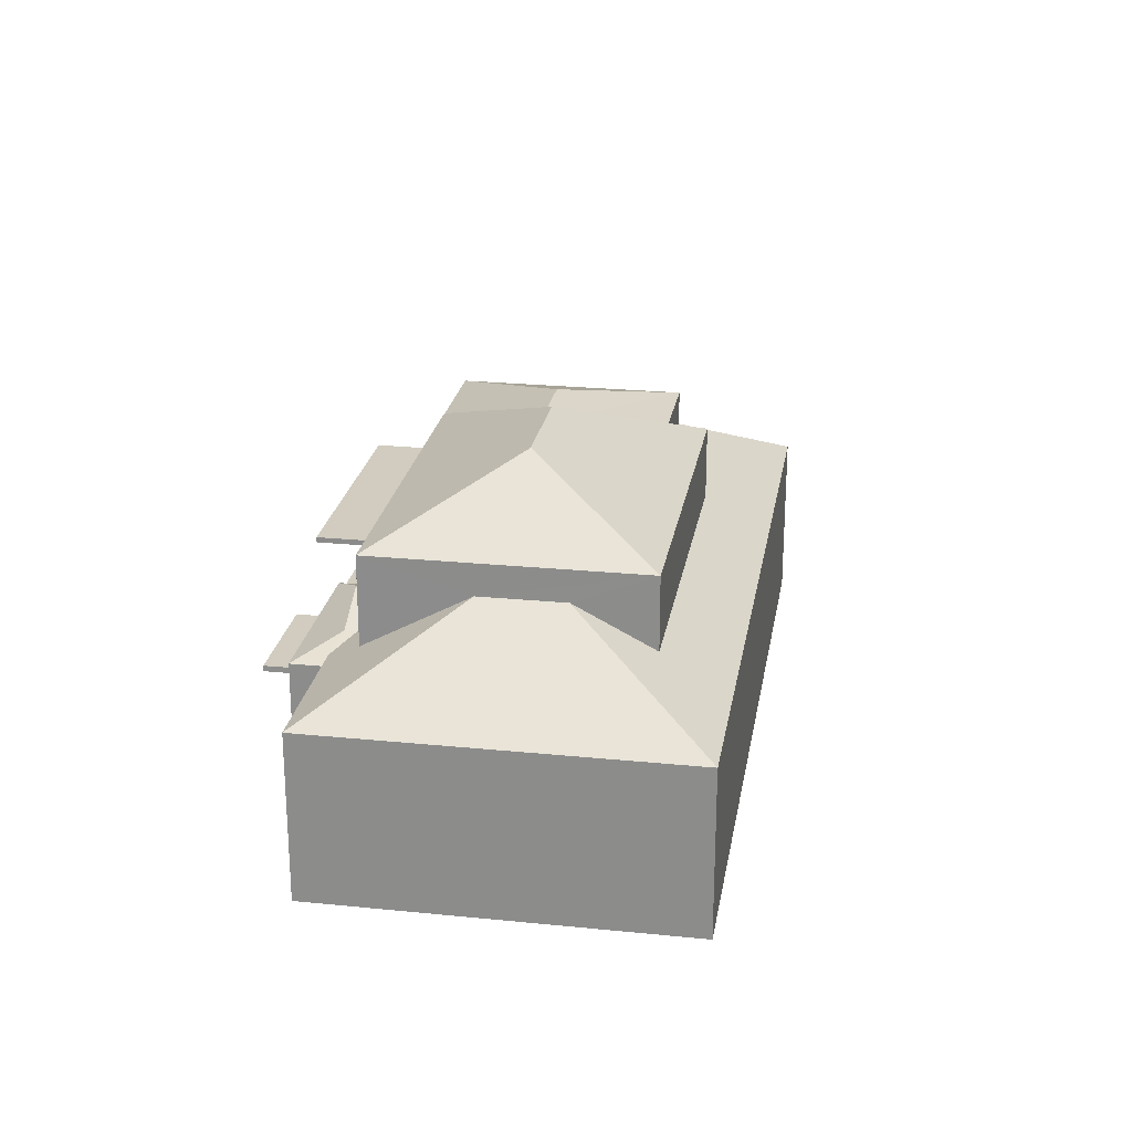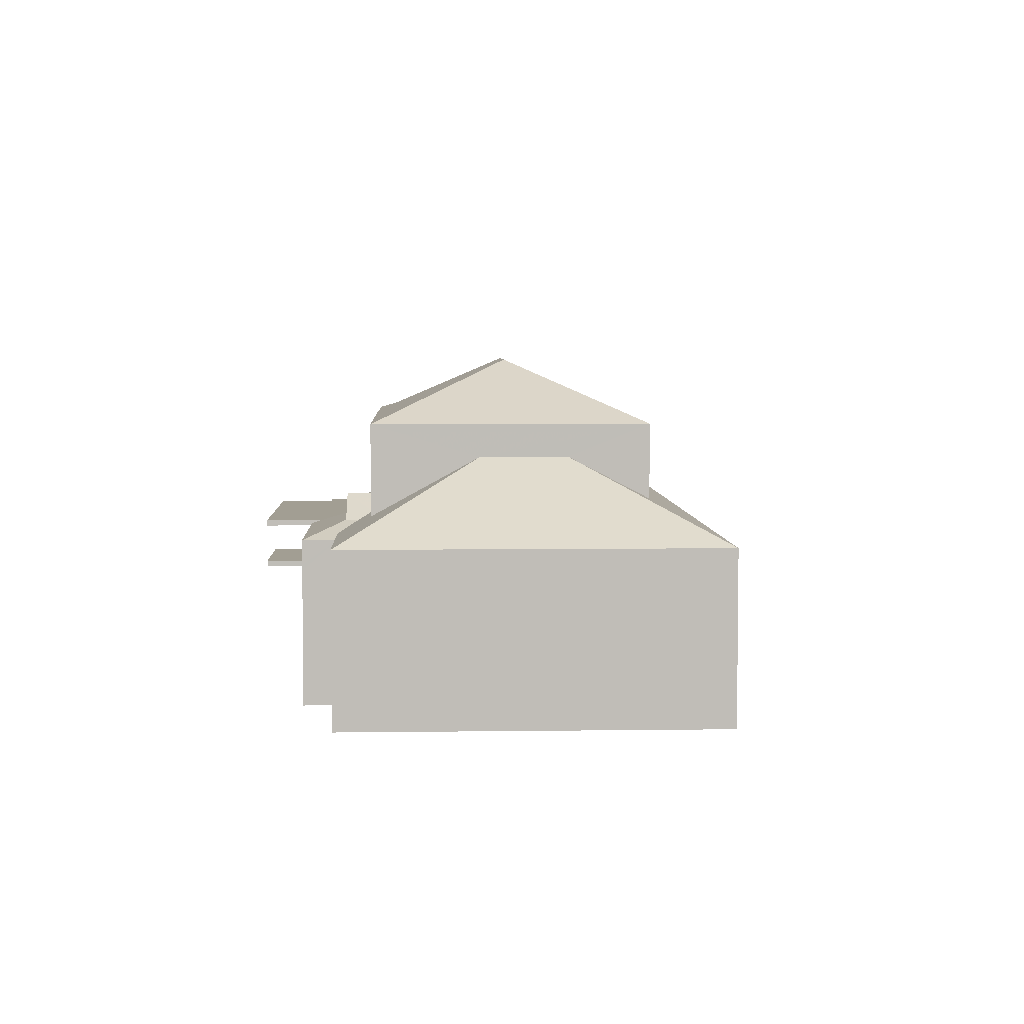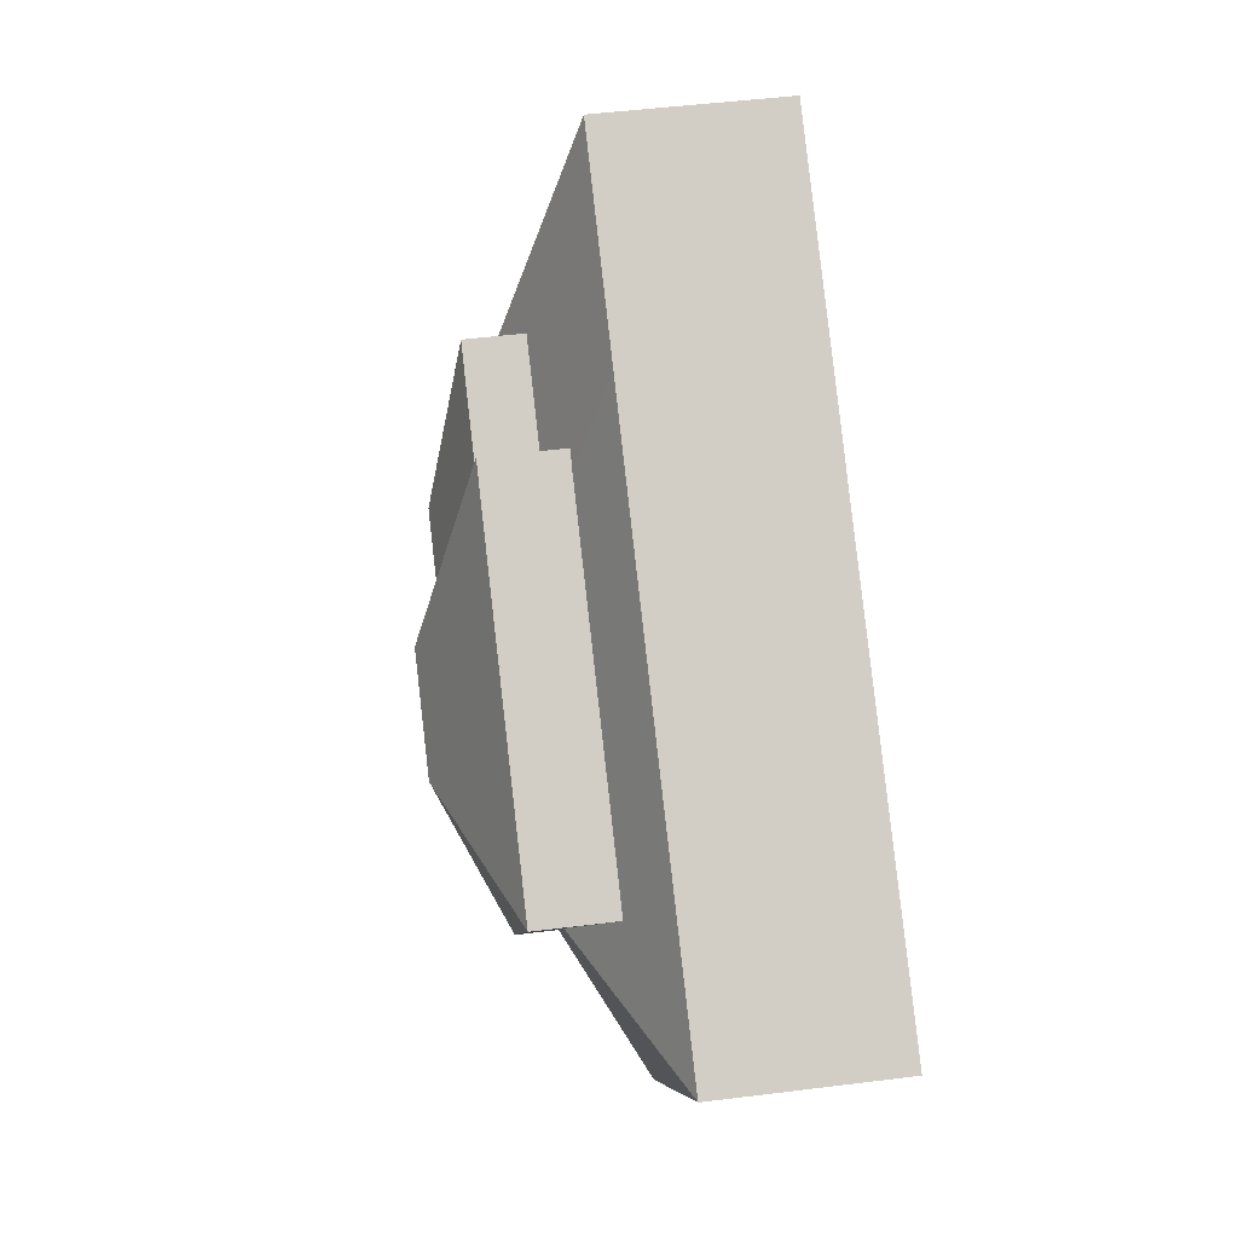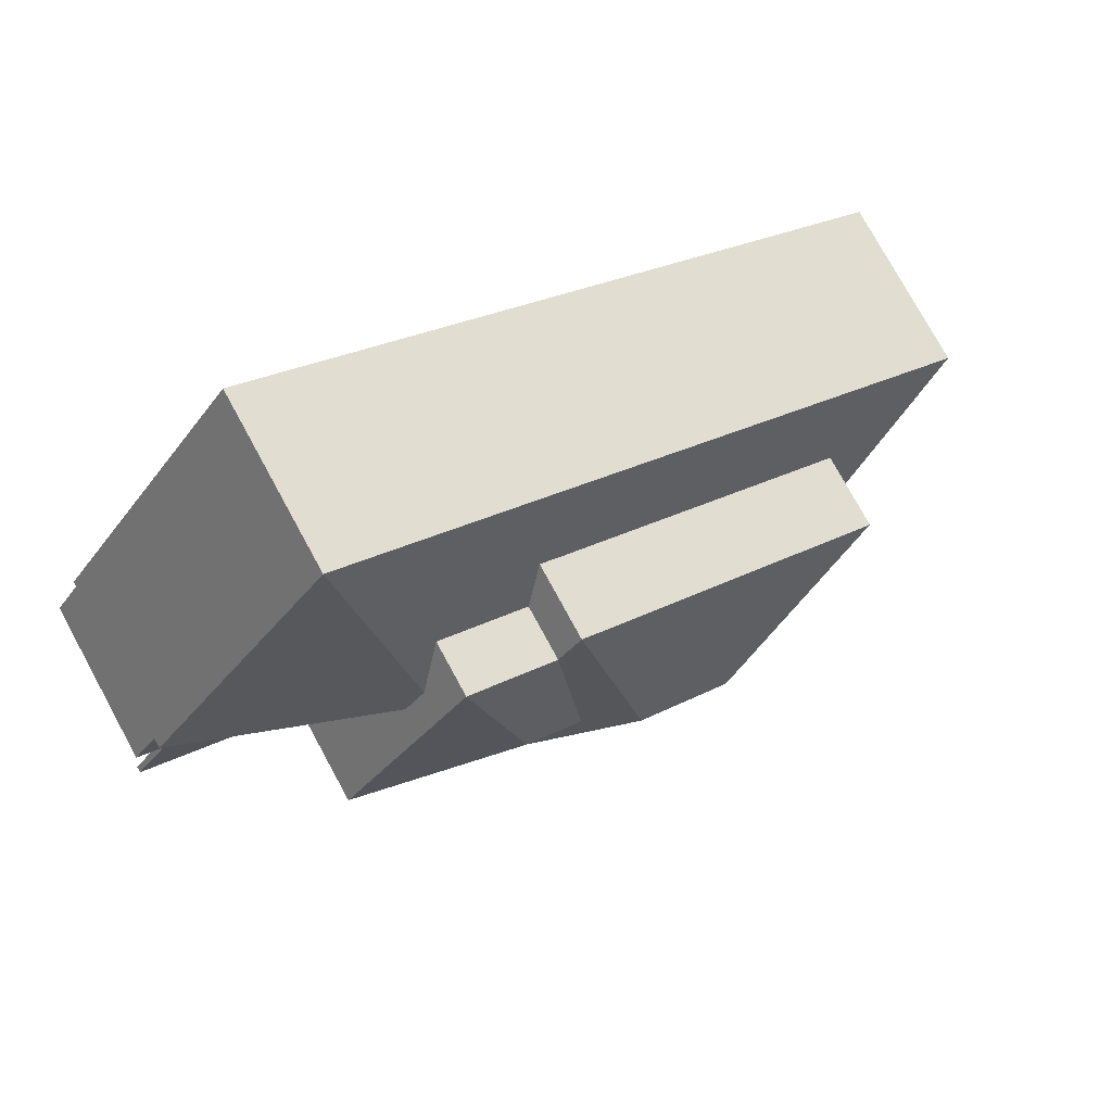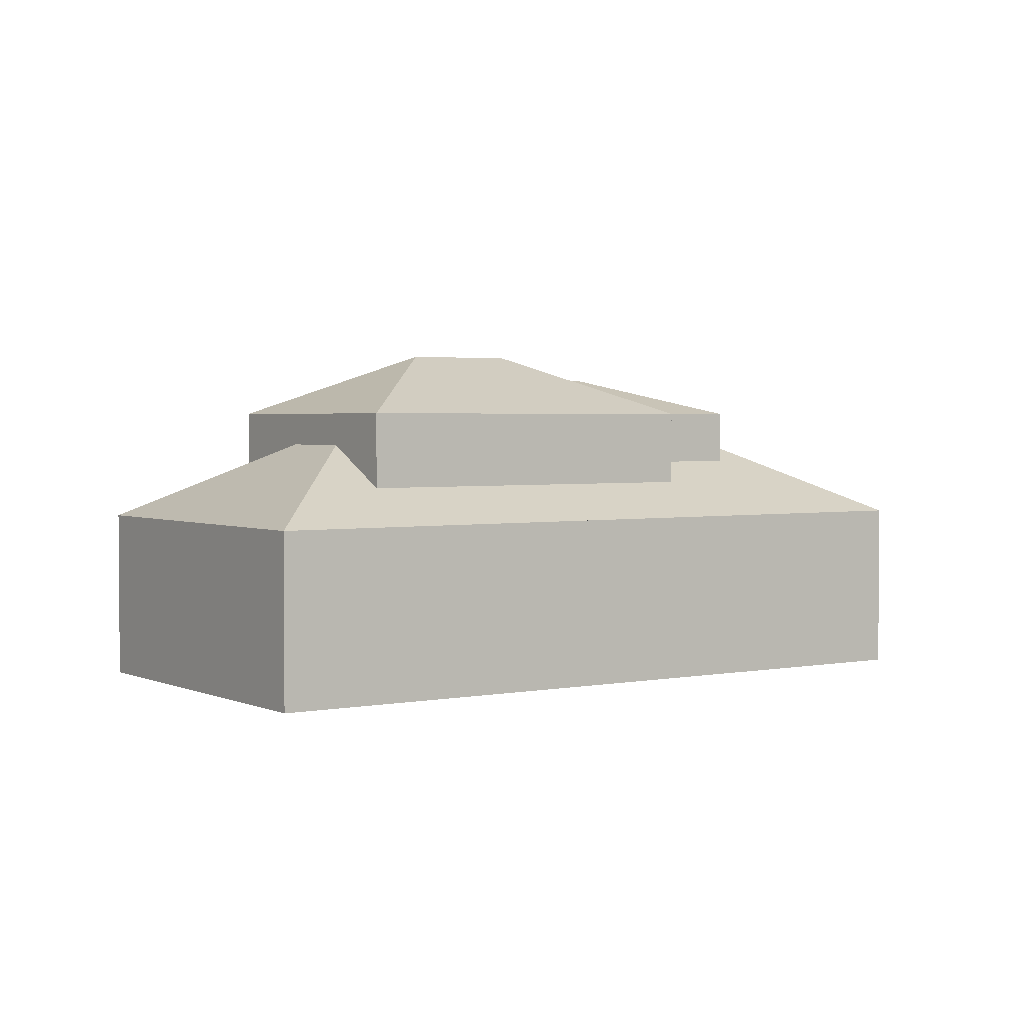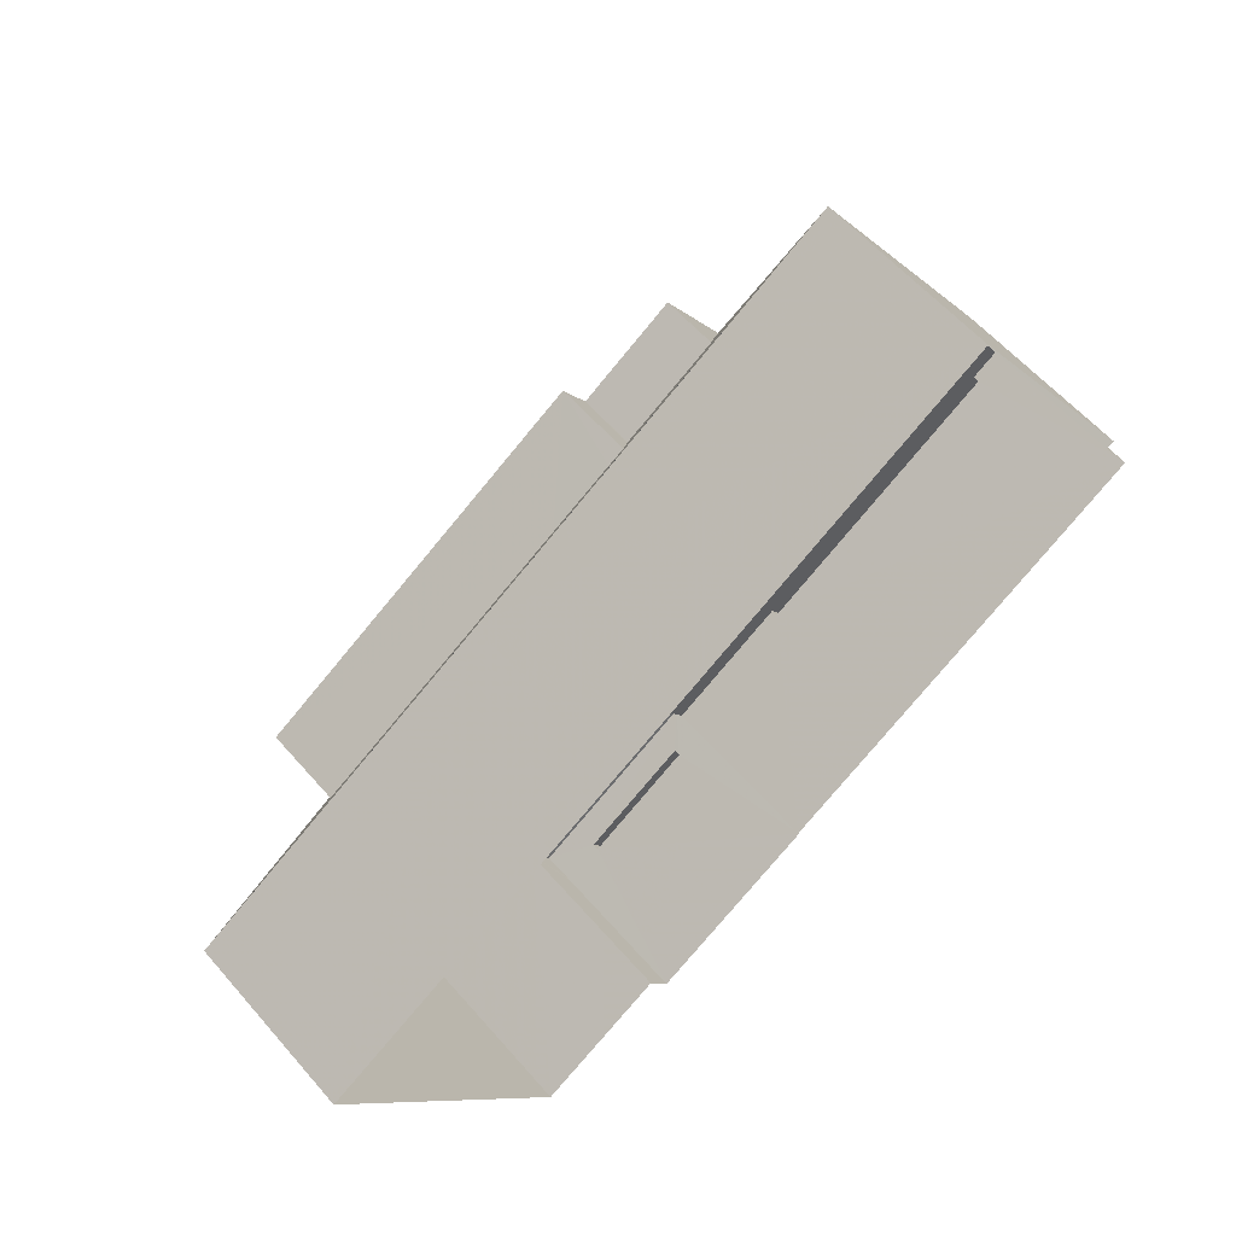
<metadata>
{"format":"obj","ext":"obj","renderer":"f3d","projection":"perspective","resolution":1024,"background":"white","views":[{"elev":24.0,"azim":66.1,"up":"+Z"},{"elev":5.0,"azim":54.2,"up":"+Z"},{"elev":49.9,"azim":82.2,"up":"+Y"},{"elev":77.2,"azim":-28.7,"up":"+Y"},{"elev":2.6,"azim":112.3,"up":"+Z"},{"elev":58.0,"azim":139.7,"up":"+Y"}]}
</metadata>
<code>
v 1.29e+04 -1.542e+04 21.75
v 1.29e+04 -1.542e+04 21.75
v 1.29e+04 -1.541e+04 21.75
v 1.288e+04 -1.541e+04 21.75
v 1.289e+04 -1.54e+04 21.75
v 1.29e+04 -1.541e+04 21.75
v 1.288e+04 -1.541e+04 21.75
v 1.289e+04 -1.541e+04 21.75
v 1.29e+04 -1.542e+04 21.75
v 1.289e+04 -1.541e+04 21.75
v 1.288e+04 -1.541e+04 21.75
v 1.289e+04 -1.542e+04 25.24
v 1.289e+04 -1.542e+04 25.24
v 1.289e+04 -1.542e+04 25.24
v 1.289e+04 -1.541e+04 25.24
v 1.289e+04 -1.541e+04 25.65
v 1.289e+04 -1.541e+04 25.65
v 1.288e+04 -1.541e+04 25.65
v 1.288e+04 -1.541e+04 25.65
v 1.289e+04 -1.542e+04 25.39
v 1.289e+04 -1.542e+04 25.39
v 1.289e+04 -1.542e+04 25.39
v 1.289e+04 -1.541e+04 25.39
v 1.29e+04 -1.542e+04 26.15
v 1.29e+04 -1.542e+04 26.02
v 1.29e+04 -1.542e+04 26.02
v 1.29e+04 -1.542e+04 26.41
v 1.29e+04 -1.542e+04 26.44
v 1.29e+04 -1.542e+04 26.44
v 1.289e+04 -1.541e+04 26.02
v 1.289e+04 -1.541e+04 26.44
v 1.289e+04 -1.541e+04 26.02
v 1.289e+04 -1.541e+04 26.11
v 1.289e+04 -1.541e+04 26.15
v 1.289e+04 -1.541e+04 26.44
v 1.289e+04 -1.541e+04 27.04
v 1.289e+04 -1.541e+04 26.54
v 1.289e+04 -1.541e+04 27.04
v 1.289e+04 -1.541e+04 26.63
v 1.289e+04 -1.541e+04 26.92
v 1.29e+04 -1.541e+04 26.63
v 1.289e+04 -1.541e+04 28.98
v 1.289e+04 -1.541e+04 28.98
v 1.289e+04 -1.541e+04 29.6
v 1.289e+04 -1.541e+04 28.98
v 1.289e+04 -1.541e+04 29.72
v 1.289e+04 -1.54e+04 28.98
v 1.289e+04 -1.541e+04 30.58
v 1.289e+04 -1.541e+04 29.96
v 1.29e+04 -1.541e+04 28.99
v 1.29e+04 -1.541e+04 30.58
v 1.29e+04 -1.542e+04 28.98
v 1.289e+04 -1.54e+04 28.98
v 1.289e+04 -1.541e+04 29.96
v 1.289e+04 -1.541e+04 28.98
v 1.289e+04 -1.541e+04 25.8
v 1.289e+04 -1.541e+04 25.8
v 1.289e+04 -1.541e+04 25.8
v 1.289e+04 -1.541e+04 25.8
v 1.289e+04 -1.541e+04 25.8
v 1.288e+04 -1.541e+04 25.8
v 1.289e+04 -1.541e+04 25.8
v 1.288e+04 -1.541e+04 25.8
v 1.288e+04 -1.541e+04 25.8
v 1.288e+04 -1.541e+04 25.8
v 1.289e+04 -1.54e+04 26.15
v 1.289e+04 -1.54e+04 26.15
v 1.289e+04 -1.541e+04 27.56
v 1.29e+04 -1.541e+04 26.16
v 1.289e+04 -1.54e+04 27.06
v 1.289e+04 -1.54e+04 27.06
v 1.289e+04 -1.54e+04 27.61
v 1.289e+04 -1.54e+04 28.28
v 1.289e+04 -1.541e+04 27.61
v 1.288e+04 -1.541e+04 26.15
v 1.289e+04 -1.541e+04 28.28
v 1.289e+04 -1.541e+04 26.15
v 1.289e+04 -1.541e+04 26.24
v 1.289e+04 -1.541e+04 26.24
v 1.29e+04 -1.541e+04 28.15
v 1.29e+04 -1.541e+04 27.11
v 1.29e+04 -1.542e+04 26.16
v 1.29e+04 -1.542e+04 26.63
v 1.29e+04 -1.541e+04 27.07
v 1.289e+04 -1.541e+04 27.06
v 1.29e+04 -1.541e+04 28.15
v 1.29e+04 -1.541e+04 26.16
v 1.289e+04 -1.54e+04 27.06
v 1.289e+04 -1.541e+04 26.64
v 1.289e+04 -1.541e+04 26.64
v 1.289e+04 -1.541e+04 26.63
v 1.289e+04 -1.541e+04 26.15
v 1.29e+04 -1.542e+04 25.24
v 1.29e+04 -1.542e+04 25.39
f 1 2 3
f 4 5 6
f 3 2 6
f 5 4 7
f 8 2 9
f 8 9 10
f 11 4 8
f 4 6 8
f 6 2 8
f 12 13 14
f 15 12 14
f 16 17 18
f 19 16 18
f 20 21 22
f 20 23 21
f 24 25 26
f 27 28 24
f 28 25 24
f 27 29 28
f 30 25 31
f 25 28 31
f 32 30 33
f 31 34 30
f 30 34 33
f 35 34 31
f 31 36 37
f 36 38 39
f 37 36 39
f 37 35 31
f 40 38 36
f 29 41 28
f 28 41 36
f 41 40 36
f 42 43 44
f 45 46 47
f 47 46 48
f 44 43 48
f 49 44 48
f 46 49 48
f 50 47 51
f 47 48 51
f 52 51 48
f 43 52 48
f 51 52 50
f 45 53 46
f 46 54 49
f 46 53 54
f 44 49 54
f 54 42 44
f 54 55 42
f 55 54 53
f 56 57 58
f 59 58 60
f 59 60 61
f 60 62 63
f 57 60 58
f 63 62 64
f 63 64 65
f 61 60 63
f 66 67 68
f 69 67 66
f 70 66 68
f 71 66 70
f 72 67 73
f 74 68 72
f 68 67 72
f 73 75 76
f 73 67 75
f 77 78 75
f 75 78 76
f 79 78 77
f 80 81 82
f 41 29 83
f 83 82 81
f 27 24 83
f 29 27 83
f 24 82 83
f 84 66 85
f 86 87 84
f 84 87 66
f 88 85 66
f 89 90 91
f 90 92 91
f 39 91 37
f 91 92 34
f 37 91 35
f 91 34 35
f 86 82 87
f 86 80 82
f 66 71 88
f 79 92 90
f 79 77 92
f 22 21 14
f 13 22 14
f 15 14 21
f 23 15 21
f 12 22 13
f 12 20 22
f 9 93 12
f 10 9 12
f 10 15 30
f 20 94 25
f 20 25 30
f 23 20 30
f 15 23 30
f 10 12 15
f 25 94 26
f 26 93 2
f 93 9 2
f 26 94 93
f 8 10 56
f 10 30 56
f 56 32 57
f 56 30 32
f 12 93 94
f 20 12 94
f 36 31 28
f 83 52 41
f 41 52 40
f 39 43 91
f 38 52 43
f 39 38 43
f 40 52 38
f 50 86 84
f 81 52 83
f 80 50 52
f 80 52 81
f 80 86 50
f 89 91 43
f 42 89 43
f 70 68 47
f 68 45 47
f 68 74 45
f 71 70 88
f 70 47 88
f 85 50 84
f 85 47 50
f 88 47 85
f 79 90 55
f 89 42 90
f 79 55 78
f 90 42 55
f 78 55 76
f 73 53 72
f 76 53 73
f 55 53 76
f 72 53 45
f 74 72 45
f 16 11 8
f 16 8 56
f 65 11 19
f 65 19 63
f 16 56 58
f 19 11 16
f 4 65 64
f 4 11 65
f 16 59 17
f 16 58 59
f 17 61 18
f 17 59 61
f 19 18 61
f 63 19 61
f 75 67 5
f 7 75 5
f 5 69 6
f 5 67 69
f 62 77 64
f 4 64 7
f 7 64 75
f 64 77 75
f 82 1 3
f 87 82 3
f 82 26 1
f 1 26 2
f 24 26 82
f 6 69 3
f 3 69 87
f 69 66 87
f 32 92 60
f 60 57 32
f 33 34 92
f 33 92 32
f 62 92 77
f 62 60 92

</code>
